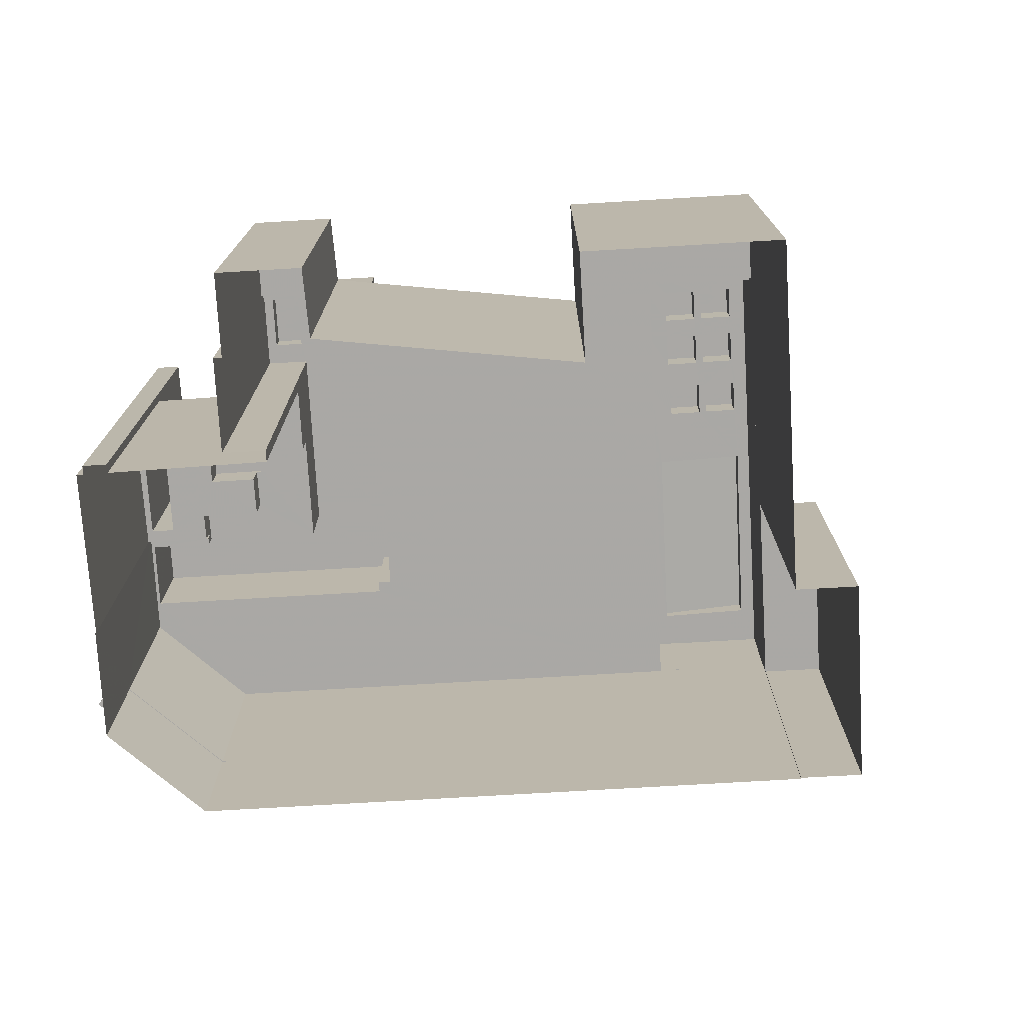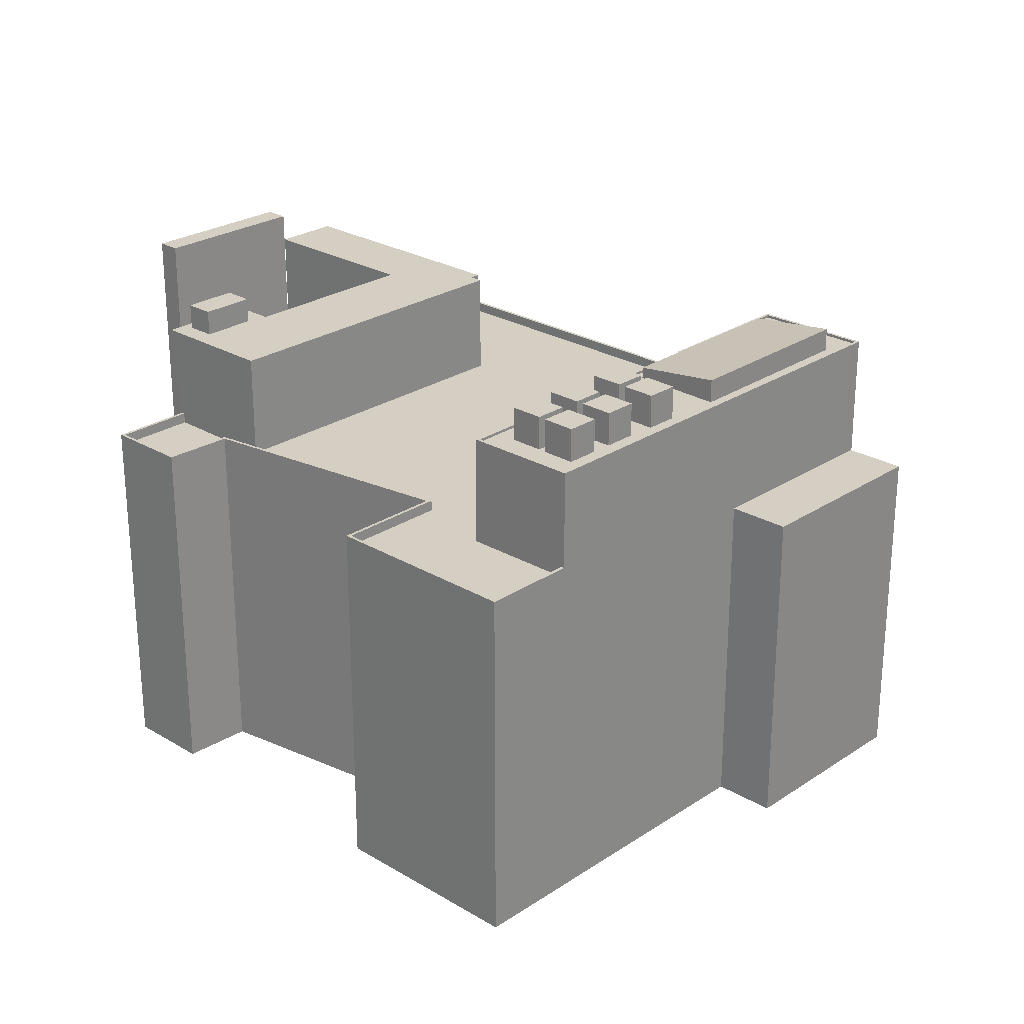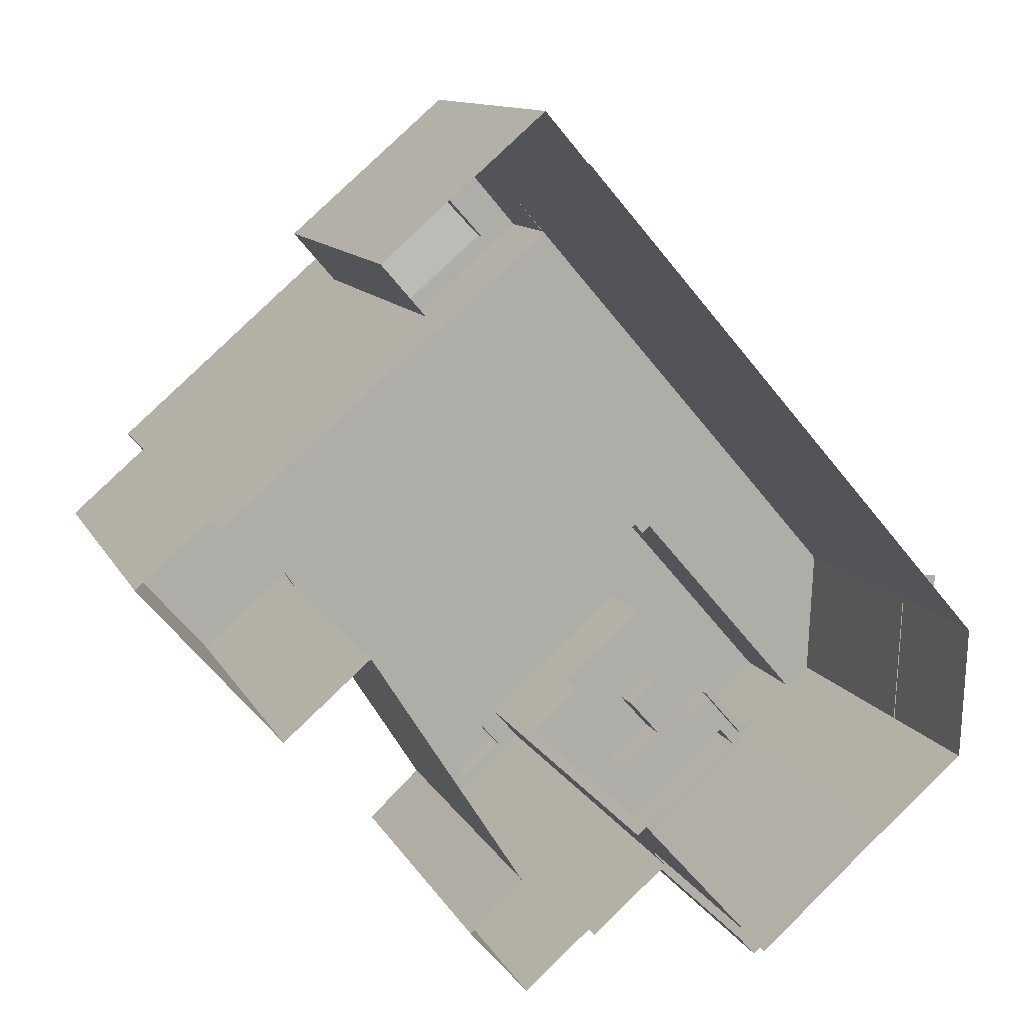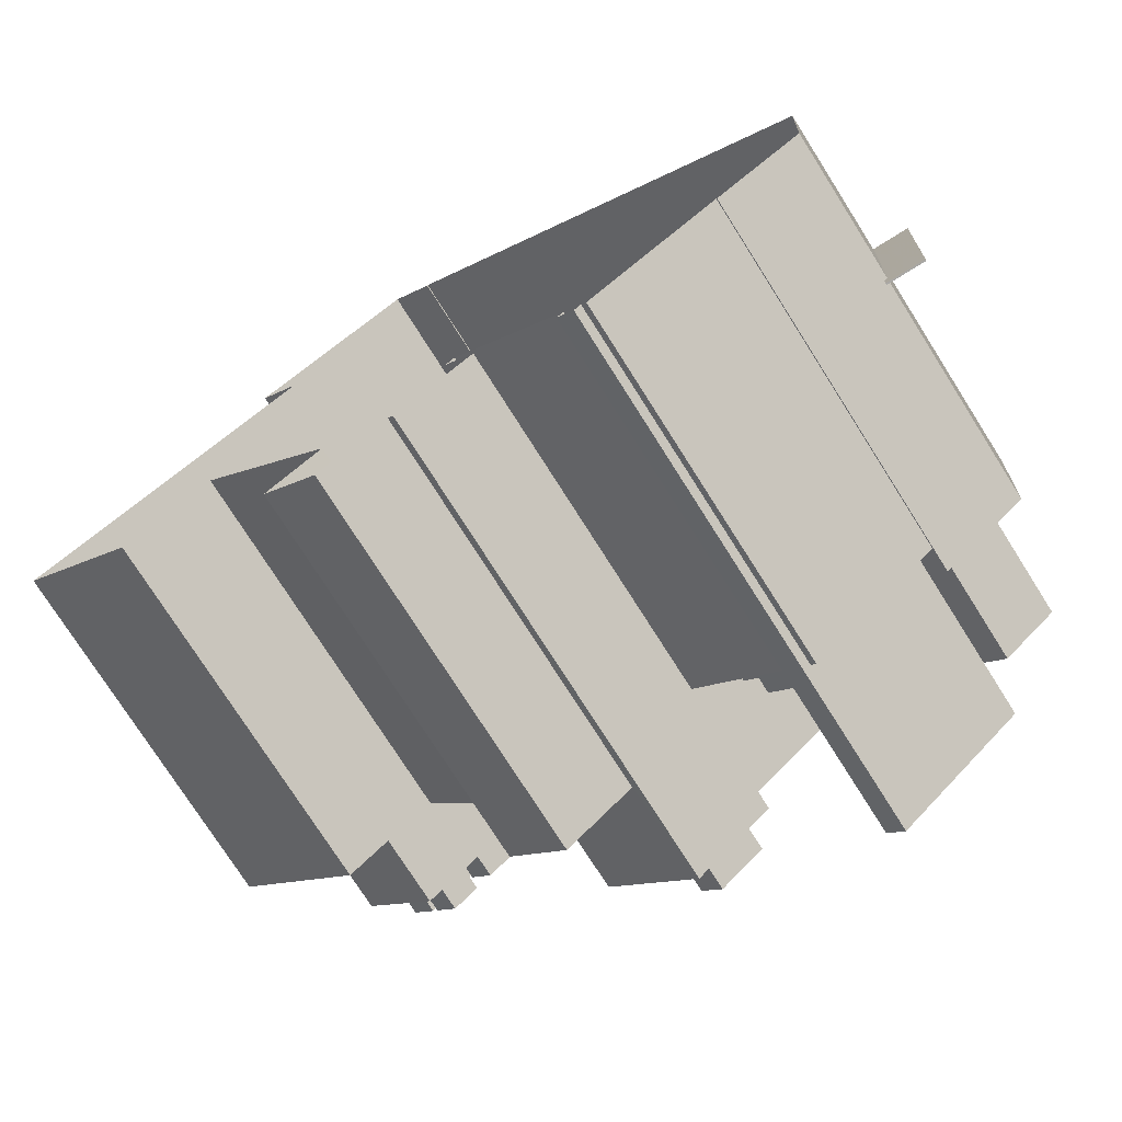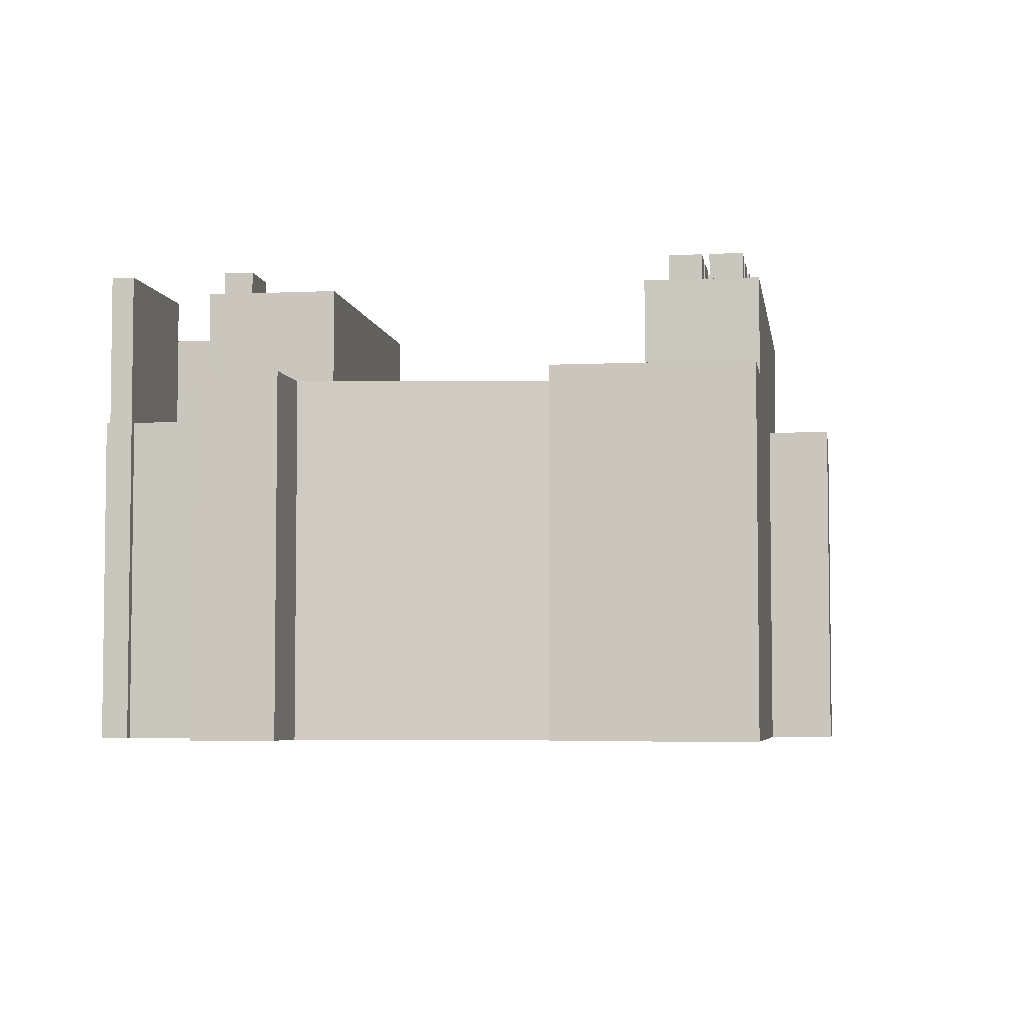
<metadata>
{"format":"obj","ext":"obj","renderer":"f3d","projection":"perspective","resolution":1024,"background":"white","views":[{"elev":-75.1,"azim":52.5,"up":"+Z"},{"elev":25.6,"azim":92.7,"up":"+Z"},{"elev":11.4,"azim":161.9,"up":"+Y"},{"elev":-75.7,"azim":-147.6,"up":"+Y"},{"elev":-5.0,"azim":57.7,"up":"+Z"}]}
</metadata>
<code>
v -6147 -3.648e+04 3.94
v -6155 -3.648e+04 3.944
v -6155 -3.646e+04 3.948
v -6117 -3.642e+04 3.954
v -6117 -3.642e+04 3.954
v -6147 -3.648e+04 3.94
v -6135 -3.649e+04 3.935
v -6135 -3.649e+04 3.935
v -6134 -3.649e+04 3.935
v -6133 -3.649e+04 3.935
v -6099 -3.643e+04 3.948
v -6113 -3.641e+04 3.954
v -6132 -3.649e+04 3.935
v -6112 -3.649e+04 3.93
v -6118 -3.649e+04 3.933
v -6111 -3.648e+04 3.933
v -6118 -3.649e+04 3.933
v -6125 -3.648e+04 3.936
v -6106 -3.649e+04 3.931
v -6090 -3.647e+04 3.934
v -6097 -3.646e+04 3.937
v -6077 -3.645e+04 3.936
v -6103 -3.643e+04 3.947
v -6123 -3.648e+04 3.937
v -6122 -3.648e+04 3.936
v -6155 -3.646e+04 17.27
v -6155 -3.646e+04 17.27
v -6155 -3.646e+04 17.27
v -6159 -3.646e+04 17.27
v -6158 -3.648e+04 17.26
v -6155 -3.648e+04 17.26
v -6154 -3.648e+04 17.26
v -6154 -3.648e+04 17.26
v -6155 -3.646e+04 17.42
v -6155 -3.646e+04 17.42
v -6155 -3.646e+04 17.42
v -6155 -3.648e+04 17.41
v -6154 -3.648e+04 17.41
v -6154 -3.648e+04 17.41
v -6158 -3.648e+04 17.41
v -6159 -3.646e+04 17.42
v -6091 -3.646e+04 37.24
v -6078 -3.645e+04 37.24
v -6084 -3.645e+04 37.24
v -6090 -3.647e+04 37.24
v -6155 -3.646e+04 37.25
v -6136 -3.646e+04 37.25
v -6124 -3.643e+04 37.26
v -6112 -3.649e+04 37.23
v -6107 -3.649e+04 37.23
v -6112 -3.648e+04 37.24
v -6134 -3.646e+04 37.25
v -6114 -3.644e+04 37.25
v -6113 -3.644e+04 37.25
v -6152 -3.648e+04 37.25
v -6154 -3.648e+04 37.25
v -6117 -3.649e+04 37.24
v -6147 -3.648e+04 37.24
v -6098 -3.646e+04 37.24
v -6110 -3.648e+04 37.24
v -6147 -3.648e+04 37.24
v -6143 -3.648e+04 37.24
v -6143 -3.648e+04 37.24
v -6135 -3.646e+04 37.25
v -6112 -3.649e+04 38.23
v -6112 -3.649e+04 38.23
v -6106 -3.649e+04 38.23
v -6118 -3.649e+04 38.24
v -6090 -3.647e+04 38.24
v -6077 -3.645e+04 38.24
v -6090 -3.647e+04 38.24
v -6107 -3.649e+04 38.23
v -6111 -3.648e+04 38.24
v -6078 -3.645e+04 38.24
v -6084 -3.645e+04 38.24
v -6097 -3.646e+04 38.24
v -6112 -3.648e+04 38.24
v -6117 -3.649e+04 38.24
v -6098 -3.646e+04 38.24
v -6084 -3.645e+04 38.24
v -6117 -3.642e+04 38.26
v -6117 -3.642e+04 38.26
v -6116 -3.642e+04 38.26
v -6147 -3.648e+04 38.24
v -6147 -3.648e+04 38.24
v -6142 -3.648e+04 38.24
v -6155 -3.648e+04 38.25
v -6154 -3.648e+04 38.25
v -6155 -3.646e+04 38.25
v -6122 -3.642e+04 38.26
v -6143 -3.648e+04 38.24
v -6125 -3.643e+04 38.26
v -6155 -3.646e+04 38.25
v -6124 -3.643e+04 38.26
v -6137 -3.647e+04 36.03
v -6137 -3.648e+04 36.03
v -6134 -3.648e+04 36.03
v -6130 -3.648e+04 36.03
v -6123 -3.648e+04 36.03
v -6128 -3.647e+04 36.03
v -6144 -3.648e+04 36.03
v -6142 -3.648e+04 36.03
v -6147 -3.648e+04 36.03
v -6141 -3.648e+04 36.03
v -6131 -3.648e+04 36.03
v -6145 -3.648e+04 36.03
v -6135 -3.649e+04 36.03
v -6133 -3.649e+04 36.03
v -6133 -3.648e+04 36.03
v -6135 -3.649e+04 36.03
v -6131 -3.648e+04 39.45
v -6128 -3.647e+04 39.45
v -6134 -3.648e+04 39.45
v -6136 -3.647e+04 39.45
v -6137 -3.647e+04 39.45
v -6143 -3.648e+04 39.45
v -6141 -3.648e+04 39.45
v -6134 -3.648e+04 39.45
v -6130 -3.648e+04 39.72
v -6134 -3.648e+04 39.72
v -6137 -3.648e+04 39.72
v -6133 -3.648e+04 39.72
v -6132 -3.649e+04 50.95
v -6144 -3.648e+04 50.96
v -6145 -3.648e+04 50.96
v -6134 -3.649e+04 50.95
v -6121 -3.648e+04 47.15
v -6122 -3.648e+04 47.15
v -6124 -3.648e+04 47.15
v -6123 -3.648e+04 47.15
v -6110 -3.648e+04 47.15
v -6134 -3.646e+04 47.16
v -6122 -3.648e+04 47.16
v -6118 -3.649e+04 47.15
v -6117 -3.648e+04 47.15
v -6135 -3.646e+04 47.16
v -6136 -3.646e+04 47.16
v -6136 -3.647e+04 47.16
v -6152 -3.648e+04 47.16
v -6125 -3.648e+04 47.15
v -6147 -3.648e+04 47.16
v -6119 -3.649e+04 47.15
v -6117 -3.648e+04 49.56
v -6121 -3.648e+04 49.56
v -6123 -3.648e+04 49.56
v -6119 -3.649e+04 49.56
v -6117 -3.642e+04 35.68
v -6099 -3.643e+04 35.67
v -6113 -3.641e+04 35.68
v -6103 -3.643e+04 35.67
v -6086 -3.645e+04 47.27
v -6087 -3.645e+04 47.27
v -6084 -3.645e+04 47.27
v -6089 -3.645e+04 47.27
v -6091 -3.646e+04 47.27
v -6093 -3.645e+04 47.27
v -6092 -3.645e+04 47.27
v -6090 -3.645e+04 47.27
v -6089 -3.645e+04 47.27
v -6097 -3.645e+04 47.27
v -6094 -3.645e+04 47.27
v -6096 -3.645e+04 47.27
v -6093 -3.645e+04 47.27
v -6092 -3.645e+04 47.27
v -6089 -3.645e+04 47.27
v -6093 -3.645e+04 47.27
v -6093 -3.645e+04 47.27
v -6090 -3.644e+04 47.27
v -6092 -3.645e+04 47.27
v -6091 -3.644e+04 47.27
v -6091 -3.644e+04 47.27
v -6094 -3.644e+04 47.28
v -6093 -3.644e+04 47.28
v -6095 -3.644e+04 47.28
v -6098 -3.644e+04 47.28
v -6097 -3.644e+04 47.28
v -6097 -3.644e+04 47.28
v -6098 -3.645e+04 47.28
v -6101 -3.645e+04 47.28
v -6095 -3.644e+04 47.28
v -6095 -3.644e+04 47.28
v -6100 -3.645e+04 47.28
v -6096 -3.644e+04 47.28
v -6097 -3.644e+04 47.28
v -6102 -3.644e+04 47.28
v -6118 -3.642e+04 47.29
v -6122 -3.642e+04 47.29
v -6115 -3.642e+04 47.29
v -6114 -3.644e+04 47.28
v -6113 -3.644e+04 47.28
v -6121 -3.643e+04 47.29
v -6107 -3.644e+04 47.28
v -6124 -3.643e+04 47.29
v -6101 -3.643e+04 47.28
v -6099 -3.644e+04 47.28
v -6100 -3.644e+04 47.28
v -6116 -3.642e+04 47.29
v -6117 -3.642e+04 47.29
v -6091 -3.646e+04 47.52
v -6084 -3.645e+04 47.52
v -6091 -3.646e+04 47.52
v -6122 -3.642e+04 47.54
v -6117 -3.642e+04 47.54
v -6122 -3.642e+04 47.54
v -6117 -3.642e+04 47.54
v -6116 -3.642e+04 47.54
v -6084 -3.645e+04 47.52
v -6116 -3.642e+04 47.54
v -6114 -3.644e+04 47.53
v -6113 -3.644e+04 47.53
v -6114 -3.644e+04 47.53
v -6113 -3.644e+04 47.53
v -6124 -3.643e+04 47.54
v -6125 -3.643e+04 47.54
v -6087 -3.645e+04 50.43
v -6089 -3.645e+04 50.43
v -6092 -3.645e+04 50.43
v -6089 -3.645e+04 50.43
v -6090 -3.645e+04 50.43
v -6092 -3.645e+04 50.43
v -6094 -3.645e+04 50.43
v -6092 -3.645e+04 50.43
v -6091 -3.644e+04 50.43
v -6093 -3.644e+04 50.44
v -6095 -3.644e+04 50.44
v -6093 -3.645e+04 50.43
v -6093 -3.645e+04 50.43
v -6096 -3.644e+04 50.44
v -6098 -3.645e+04 50.44
v -6096 -3.645e+04 50.43
v -6098 -3.644e+04 50.44
v -6102 -3.644e+04 50.44
v -6100 -3.645e+04 50.44
v -6100 -3.644e+04 50.44
v -6095 -3.644e+04 50.44
v -6097 -3.644e+04 50.44
v -6099 -3.644e+04 50.44
v -6097 -3.644e+04 50.44
v -6115 -3.642e+04 49.51
v -6121 -3.643e+04 48.35
v -6107 -3.644e+04 48.35
v -6101 -3.643e+04 49.5
f 1 2 3
f 3 4 5
f 6 2 1
f 7 1 8
f 9 8 10
f 11 5 12
f 9 10 13
f 14 15 16
f 17 18 15
f 14 16 19
f 20 21 22
f 23 5 11
f 22 21 23
f 24 21 16
f 10 1 24
f 25 15 18
f 25 24 16
f 24 1 3
f 23 3 5
f 8 1 10
f 25 16 15
f 23 21 24
f 23 24 3
f 26 27 28
f 29 26 28
f 29 28 30
f 31 32 33
f 31 33 30
f 28 31 30
f 34 35 36
f 37 38 39
f 38 37 40
f 35 41 36
f 41 40 36
f 36 40 37
f 42 43 44
f 45 43 42
f 46 47 48
f 49 50 51
f 48 52 53
f 54 53 42
f 55 46 56
f 49 51 57
f 56 58 55
f 51 59 60
f 45 42 59
f 61 58 62
f 63 61 62
f 51 60 57
f 47 64 52
f 52 60 59
f 55 47 46
f 55 58 61
f 47 52 48
f 52 59 53
f 59 42 53
f 65 66 67
f 66 65 68
f 69 70 71
f 72 67 73
f 74 70 75
f 76 69 71
f 77 73 76
f 68 65 78
f 79 77 76
f 74 75 80
f 79 76 71
f 72 65 67
f 77 72 73
f 71 70 74
f 81 82 83
f 75 81 83
f 84 85 86
f 87 85 84
f 87 88 89
f 90 82 89
f 91 84 86
f 92 90 89
f 93 94 92
f 88 93 89
f 87 84 88
f 93 92 89
f 95 96 97
f 98 99 100
f 101 102 103
f 104 102 101
f 96 95 104
f 105 98 100
f 106 103 107
f 108 99 98
f 109 96 108
f 106 107 110
f 109 108 98
f 96 101 108
f 101 103 106
f 104 101 96
f 111 112 113
f 112 114 113
f 115 116 117
f 115 114 116
f 118 113 115
f 113 114 115
f 119 120 121
f 122 119 121
f 123 124 125
f 126 123 125
f 127 128 129
f 130 127 129
f 131 132 133
f 134 131 135
f 136 137 138
f 132 136 138
f 138 137 139
f 140 134 130
f 138 139 141
f 140 130 129
f 127 133 128
f 133 132 138
f 127 135 131
f 134 135 142
f 134 142 130
f 127 131 133
f 143 144 145
f 146 143 145
f 147 148 149
f 147 150 148
f 151 152 153
f 153 154 155
f 156 155 157
f 158 154 159
f 153 152 154
f 157 155 158
f 155 154 158
f 160 156 161
f 162 160 161
f 163 162 164
f 161 156 157
f 165 152 151
f 163 166 167
f 168 165 151
f 158 159 169
f 170 171 168
f 164 158 169
f 162 161 164
f 166 169 165
f 166 165 171
f 163 164 166
f 171 165 168
f 166 164 169
f 168 172 173
f 170 168 173
f 172 174 173
f 175 176 177
f 178 179 160
f 180 173 174
f 163 167 181
f 173 180 176
f 182 179 178
f 182 183 175
f 181 173 176
f 178 160 162
f 163 181 183
f 182 178 183
f 175 181 176
f 175 183 181
f 174 184 180
f 185 179 182
f 186 187 188
f 189 190 191
f 190 179 192
f 189 191 193
f 174 194 184
f 193 191 187
f 175 177 195
f 196 194 192
f 185 196 192
f 175 195 196
f 187 191 188
f 190 192 191
f 195 184 194
f 179 185 192
f 196 195 194
f 186 197 198
f 172 197 194
f 174 172 194
f 197 188 194
f 186 188 197
f 199 200 201
f 202 203 204
f 203 205 204
f 206 207 200
f 206 205 203
f 201 200 207
f 207 206 208
f 208 206 203
f 209 210 211
f 210 199 201
f 211 210 212
f 210 201 212
f 209 213 214
f 214 213 204
f 209 211 213
f 204 213 202
f 215 216 217
f 218 215 217
f 219 220 221
f 222 219 221
f 223 224 225
f 226 223 225
f 227 228 229
f 230 227 229
f 231 232 233
f 231 234 232
f 235 236 237
f 238 235 237
f 239 240 241
f 242 239 241
f 34 26 35
f 34 27 26
f 32 38 33
f 32 39 38
f 30 38 40
f 30 33 38
f 40 41 29
f 30 40 29
f 29 41 35
f 26 29 35
f 37 39 87
f 87 39 85
f 2 6 32
f 31 2 32
f 39 6 85
f 32 6 39
f 15 14 66
f 68 15 66
f 69 20 22
f 70 69 22
f 69 21 20
f 69 76 21
f 21 73 16
f 21 76 73
f 67 19 16
f 73 67 16
f 66 14 19
f 67 66 19
f 102 86 103
f 1 103 6
f 6 103 85
f 103 86 85
f 31 3 2
f 31 28 3
f 36 89 34
f 27 3 28
f 3 27 4
f 82 81 4
f 89 82 34
f 34 4 27
f 82 4 34
f 23 75 22
f 70 22 75
f 75 23 150
f 4 147 5
f 75 150 81
f 81 147 4
f 150 147 81
f 36 87 89
f 36 37 87
f 44 43 74
f 80 44 74
f 71 43 45
f 71 74 43
f 71 45 59
f 79 71 59
f 77 79 59
f 51 77 59
f 72 51 50
f 72 77 51
f 65 50 49
f 65 72 50
f 57 65 49
f 57 78 65
f 62 84 91
f 62 58 84
f 56 84 58
f 56 88 84
f 88 56 46
f 93 88 46
f 48 93 46
f 48 94 93
f 8 110 107
f 7 8 107
f 108 10 24
f 99 108 24
f 1 107 103
f 1 7 107
f 111 105 100
f 112 111 100
f 118 115 95
f 97 118 95
f 95 115 117
f 104 95 117
f 91 116 63
f 116 86 117
f 117 86 104
f 62 91 63
f 104 86 102
f 116 91 86
f 120 118 121
f 121 118 96
f 120 113 118
f 96 118 97
f 113 120 111
f 105 111 98
f 98 111 119
f 111 120 119
f 98 119 122
f 109 98 122
f 96 122 121
f 96 109 122
f 13 108 123
f 123 108 124
f 13 10 108
f 124 108 101
f 126 9 13
f 123 126 13
f 8 9 110
f 9 126 110
f 110 125 106
f 110 126 125
f 101 125 124
f 101 106 125
f 112 133 138
f 138 114 112
f 25 133 99
f 24 25 99
f 100 99 112
f 99 133 112
f 57 60 78
f 15 68 17
f 60 131 78
f 17 68 134
f 78 131 134
f 68 78 134
f 134 140 18
f 17 134 18
f 129 18 140
f 18 129 25
f 133 25 128
f 25 129 128
f 136 47 137
f 136 64 47
f 52 64 136
f 132 52 136
f 52 132 131
f 60 52 131
f 116 141 61
f 61 63 116
f 138 141 116
f 114 138 116
f 55 61 141
f 139 55 141
f 47 139 137
f 47 55 139
f 127 145 144
f 127 130 145
f 127 144 143
f 135 127 143
f 135 143 146
f 142 135 146
f 130 146 145
f 130 142 146
f 150 11 148
f 150 23 11
f 147 149 12
f 5 147 12
f 148 11 12
f 149 148 12
f 82 204 205
f 82 90 204
f 213 193 187
f 202 213 187
f 187 186 202
f 186 198 203
f 186 203 202
f 208 198 197
f 208 203 198
f 153 207 151
f 207 208 172
f 151 207 168
f 208 197 172
f 168 207 172
f 201 153 155
f 201 207 153
f 190 212 179
f 160 179 201
f 156 160 201
f 179 212 201
f 156 201 155
f 211 190 189
f 211 212 190
f 193 211 189
f 193 213 211
f 82 205 206
f 83 82 206
f 83 206 200
f 75 83 200
f 42 80 199
f 199 80 200
f 42 44 80
f 200 80 75
f 199 210 54
f 42 199 54
f 54 209 53
f 54 210 209
f 48 53 94
f 92 94 214
f 214 94 209
f 94 53 209
f 90 214 204
f 90 92 214
f 159 218 217
f 217 169 159
f 154 218 159
f 165 169 217
f 216 165 217
f 215 165 216
f 215 152 165
f 218 152 215
f 218 154 152
f 222 221 161
f 157 222 161
f 221 220 164
f 161 221 164
f 164 219 158
f 164 220 219
f 158 222 157
f 158 219 222
f 181 167 225
f 167 166 226
f 225 167 226
f 225 224 173
f 181 225 173
f 171 170 223
f 170 173 224
f 170 224 223
f 171 226 166
f 171 223 226
f 230 229 178
f 162 230 178
f 229 228 183
f 178 229 183
f 183 228 227
f 163 183 227
f 163 230 162
f 163 227 230
f 233 232 185
f 182 233 185
f 232 234 196
f 185 232 196
f 196 231 175
f 196 234 231
f 175 233 182
f 175 231 233
f 195 177 237
f 237 177 238
f 177 176 238
f 237 236 184
f 195 237 184
f 184 235 180
f 184 236 235
f 180 238 176
f 180 235 238
f 194 241 192
f 194 242 241
f 192 241 240
f 191 192 240
f 240 239 188
f 191 240 188
f 239 194 188
f 239 242 194

</code>
